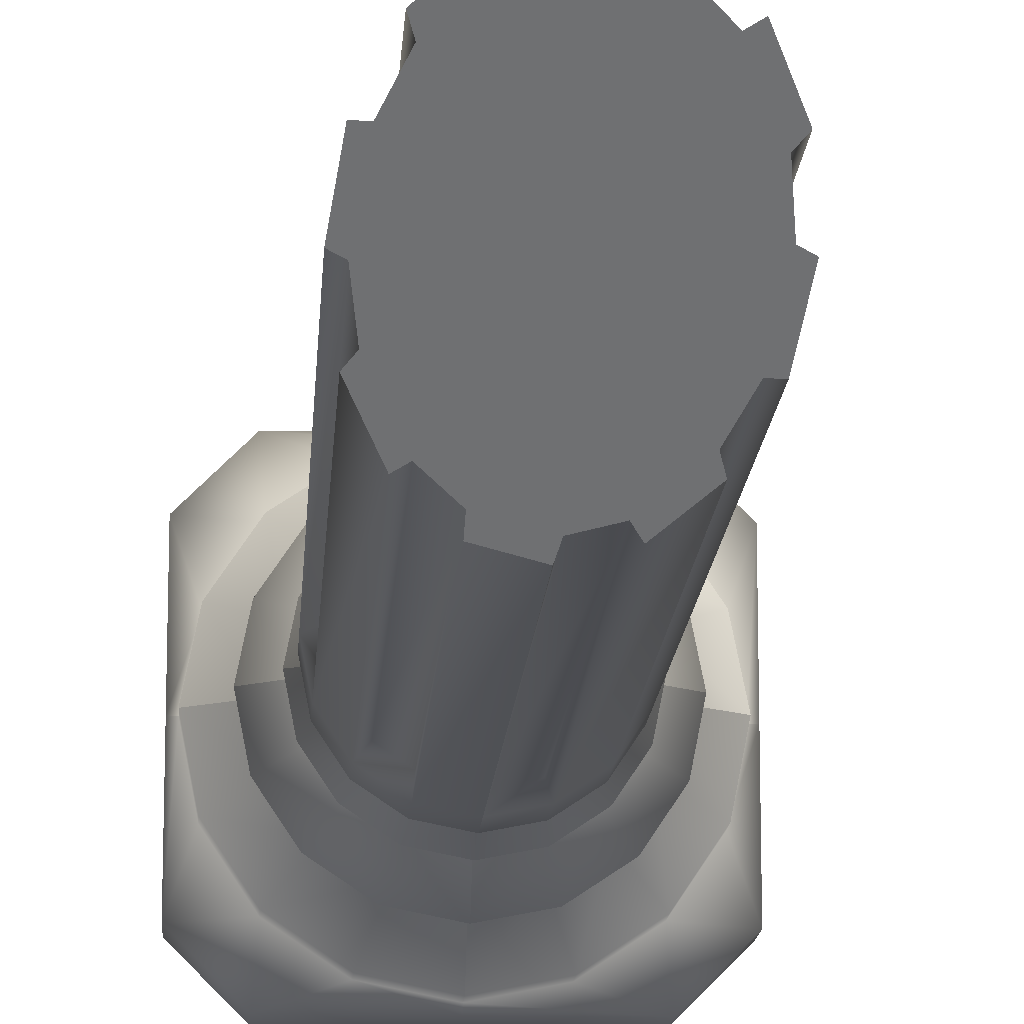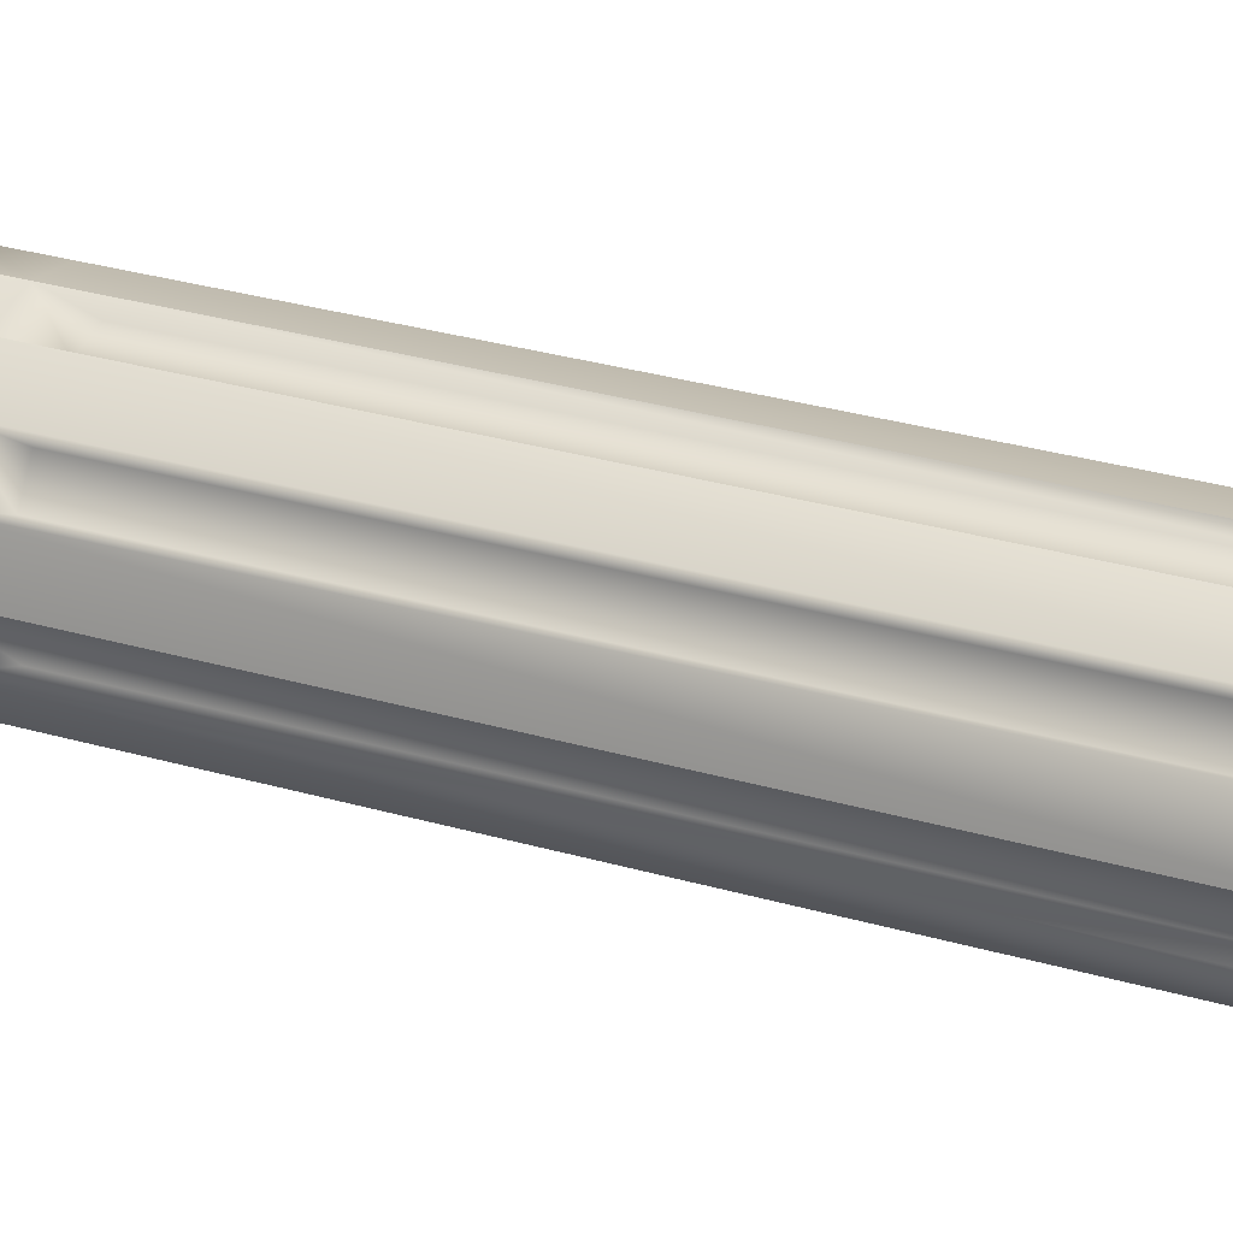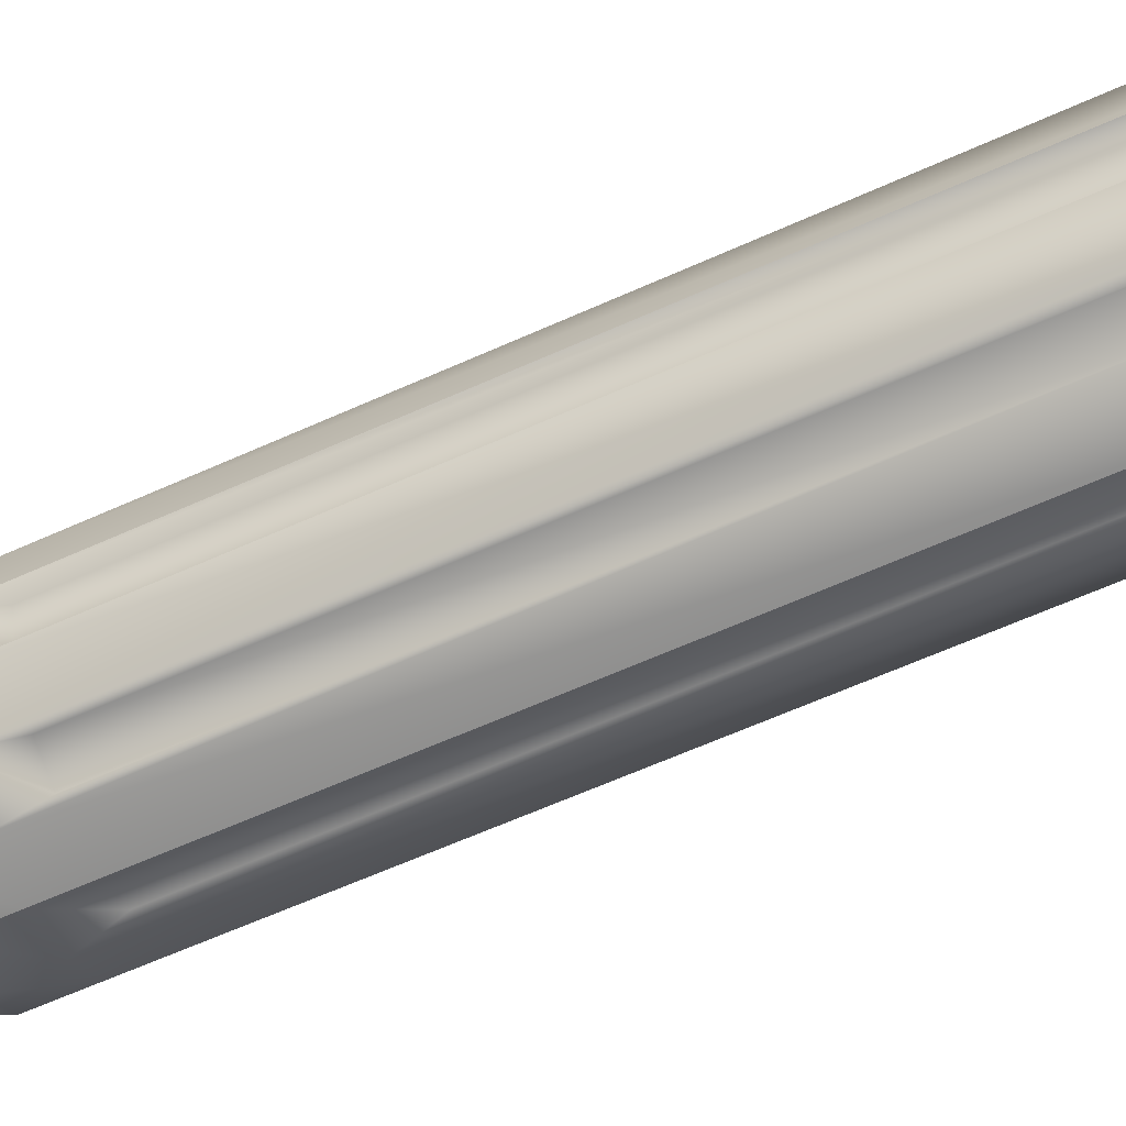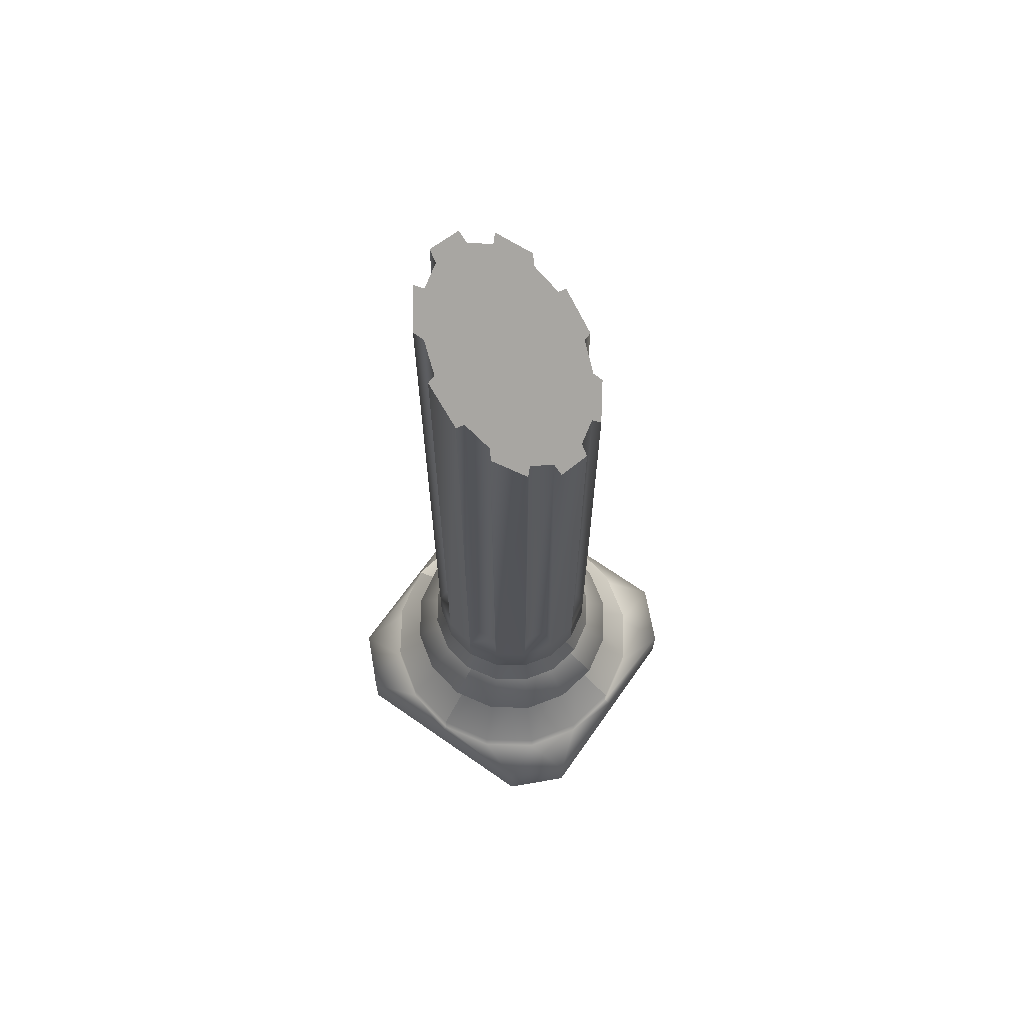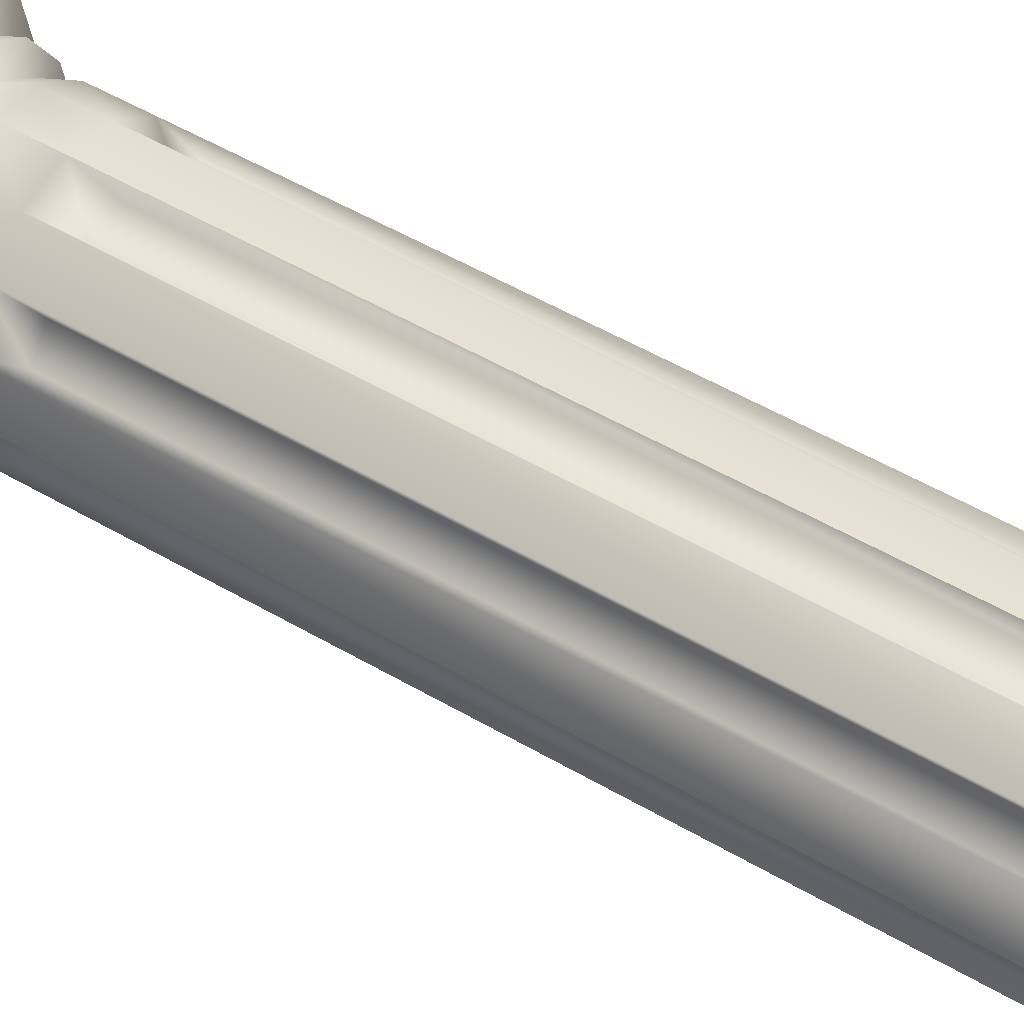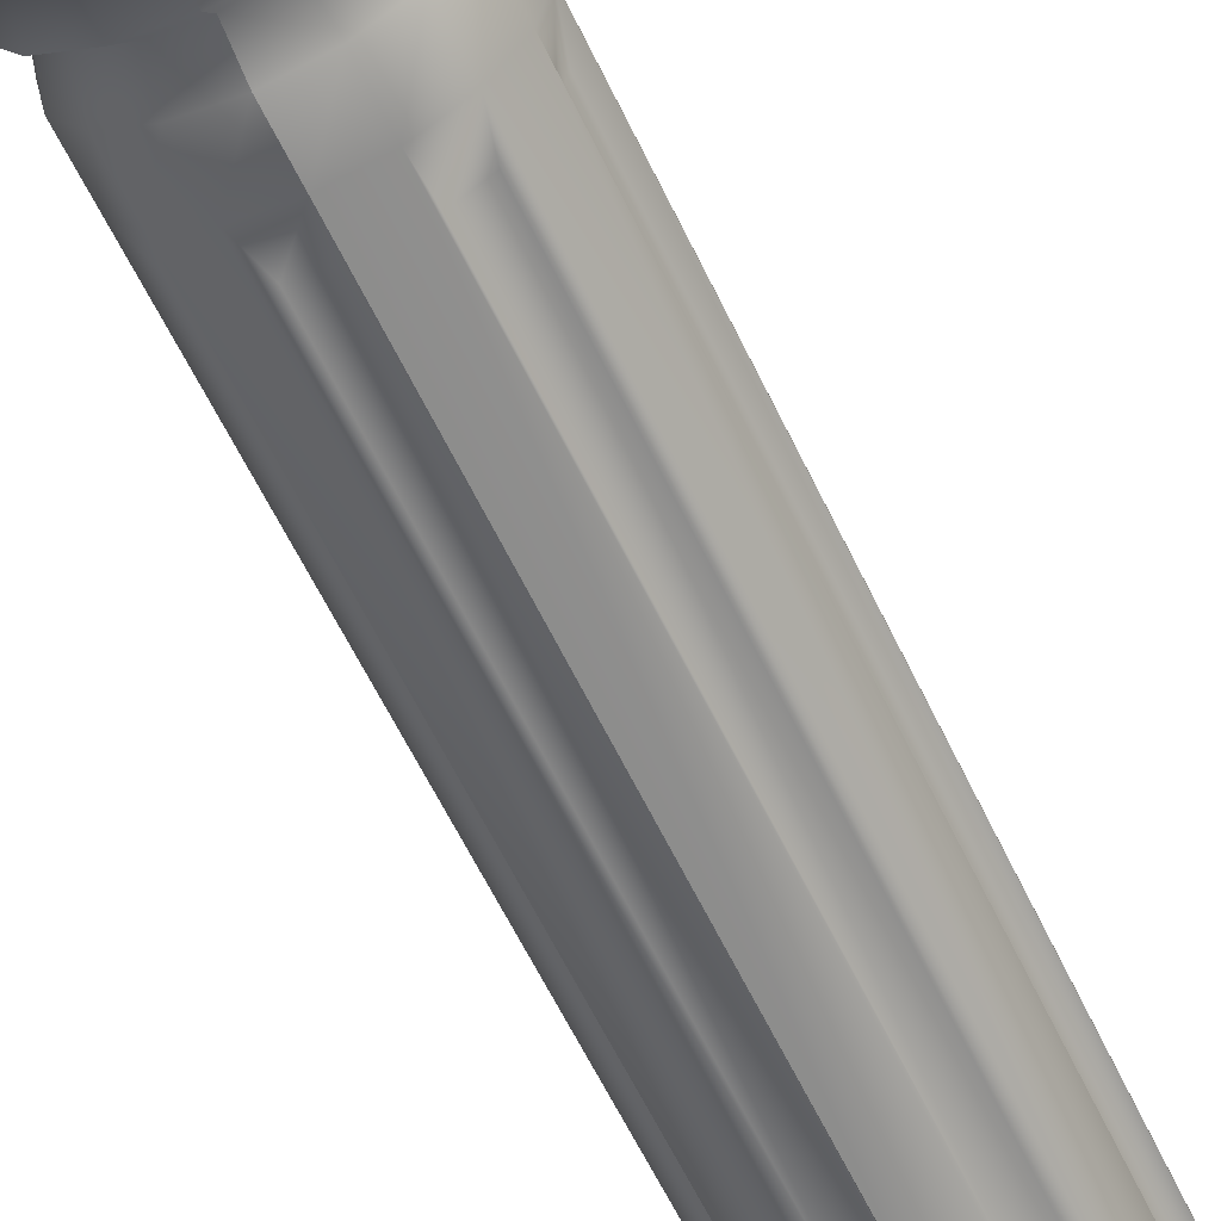
<metadata>
{"format":"obj","ext":"obj","renderer":"f3d","projection":"perspective","resolution":1024,"background":"white","views":[{"elev":-14.8,"azim":176.6,"up":"+Z"},{"elev":29.2,"azim":113.6,"up":"+Z"},{"elev":-56.0,"azim":116.1,"up":"+Z"},{"elev":66.9,"azim":125.1,"up":"+Y"},{"elev":48.3,"azim":123.8,"up":"+Z"},{"elev":-59.2,"azim":25.1,"up":"+Z"}]}
</metadata>
<code>
g default
v 0 23.13 -8e-06
v -0.941 25.85 2.272
v 0 26.07 2.459
v 0.09027 25.78 2.217
v -0.9317 25.54 2.013
v -2.459 23.13 0
v -2.217 23.24 0.09022
v -2.272 24.26 0.9409
v -1.739 25.21 1.739
v -1.504 25.08 1.631
v -2.082 24.05 0.7649
v -2.272 22 -0.941
v -2.013 22.01 -0.9316
v 6.1e-05 20.18 -2.459
v -0.09027 20.47 -2.217
v -0.9409 20.41 -2.272
v -1.739 21.05 -1.739
v -1.631 21.33 -1.504
v -0.7649 20.64 -2.082
v 0.941 20.41 -2.272
v 0.9316 20.72 -2.013
v 2.459 23.13 -8e-06
v 2.217 23.02 -0.09024
v 2.272 22 -0.941
v 1.739 21.05 -1.739
v 1.504 21.18 -1.631
v 2.082 22.21 -0.7649
v 2.272 24.26 0.9409
v 2.013 24.24 0.9316
v 0.9409 25.85 2.272
v 1.739 25.21 1.739
v 1.631 24.93 1.504
v 0.7649 25.62 2.082
v 3.012 1.229 -4.303
v 3.012 0 -4.303
v 4.303 1.229 -3.012
v 0 1.229 -4.118
v 1.576 1.229 -3.805
v 2.912 1.229 -2.912
v 3.805 1.229 -1.576
v 4.118 1.229 -8e-06
v 4.303 0 -3.012
v 0 1.809 -4.113
v 1.574 1.809 -3.8
v 0 2.625 -2.839
v 4.113 1.809 -8e-06
v 2.908 1.809 -2.908
v 1.087 2.625 -2.623
v 0 3.248 -3.326
v 3.8 1.809 -1.574
v 2.839 2.625 -8e-06
v 2.008 2.625 -2.008
v 1.273 3.248 -3.073
v 0 3.848 -2.459
v 2.623 2.625 -1.087
v 3.326 3.248 -8e-06
v 2.352 3.248 -2.352
v 0.941 3.848 -2.272
v 0 4.417 -2.652
v 3.073 3.248 -1.273
v 2.459 3.848 -8e-06
v 1.739 3.848 -1.739
v 1.015 4.417 -2.45
v 0 4.651 -2.201
v 2.272 3.848 -0.941
v 2.652 4.417 -8e-06
v 1.875 4.417 -1.875
v 0.8421 4.651 -2.033
v 0 5.387 -2.459
v 2.45 4.417 -1.015
v 2.201 4.651 -8e-06
v 1.556 4.651 -1.556
v 0.941 5.387 -2.272
v 0 6.531 -2.459
v 2.033 4.651 -0.8421
v 2.459 5.387 -8e-06
v 1.739 5.387 -1.739
v 0.941 6.531 -2.272
v 2.272 5.387 -0.941
v 2.459 6.531 -8e-06
v 1.739 6.531 -1.739
v 2.272 6.531 -0.941
v 0.9316 7.403 -2.013
v 1.504 7.403 -1.631
v 2.082 7.403 -0.7649
v 2.217 7.403 -0.09023
v 0 1.229 -4.303
v 0 0 -4.303
v 4.303 1.229 -8e-06
v 4.303 0 -8e-06
v 6.1e-05 20.18 -2.459
v 0.941 20.41 -2.272
v 2.459 23.13 -8e-06
v 0.9316 20.72 -2.013
v 2.217 23.02 -0.09024
v 1.739 21.05 -1.739
v 2.272 22 -0.941
v 1.504 21.18 -1.631
v 2.082 22.21 -0.7649
v 4.303 1.229 3.012
v 4.303 0 3.012
v 3.012 1.229 4.303
v 3.805 1.229 1.576
v 2.912 1.229 2.912
v 1.576 1.229 3.805
v 0 1.229 4.118
v 3.012 0 4.303
v 3.8 1.809 1.574
v 6.1e-05 1.809 4.113
v 2.908 1.809 2.908
v 2.623 2.625 1.087
v 3.326 3.248 -8e-06
v 1.574 1.809 3.8
v 0 2.625 2.839
v 2.008 2.625 2.008
v 3.073 3.248 1.273
v 2.459 3.848 -8e-06
v 1.087 2.625 2.623
v 0 3.248 3.326
v 2.352 3.248 2.352
v 2.272 3.848 0.9409
v 2.652 4.417 -8e-06
v 1.273 3.248 3.073
v 0 3.848 2.459
v 1.739 3.848 1.739
v 2.45 4.417 1.015
v 2.201 4.651 -8e-06
v 0.9409 3.848 2.272
v 0 4.417 2.652
v 1.875 4.417 1.875
v 2.033 4.651 0.8421
v 2.459 5.387 -8e-06
v 1.015 4.417 2.45
v 0 4.651 2.201
v 1.556 4.651 1.556
v 2.272 5.387 0.9409
v 2.459 6.531 -8e-06
v 0.8421 4.651 2.033
v 0 5.387 2.459
v 1.739 5.387 1.739
v 2.272 6.531 0.9409
v 0.9409 5.387 2.272
v 0 6.531 2.459
v 1.739 6.531 1.739
v 0.9409 6.531 2.272
v 2.013 7.403 0.9316
v 1.631 7.403 1.504
v 0.7649 7.403 2.082
v 0.09021 7.403 2.217
v 0 1.229 4.303
v 0 0 4.303
v 2.459 23.13 -8e-06
v 2.272 24.26 0.9409
v 0 26.07 2.459
v 2.013 24.24 0.9316
v 0.09021 25.78 2.217
v 1.739 25.21 1.739
v 0.9409 25.85 2.272
v 1.631 24.93 1.504
v 0.7649 25.62 2.082
v -1.574 1.809 3.8
v -4.113 1.809 -8e-06
v -2.908 1.809 2.908
v -1.087 2.625 2.623
v -3.8 1.809 1.574
v -2.839 2.625 0
v -2.008 2.625 2.008
v -1.273 3.248 3.073
v -2.623 2.625 1.087
v -3.326 3.248 0
v -2.352 3.248 2.352
v -0.941 3.848 2.272
v -3.073 3.248 1.273
v -2.459 3.848 0
v -1.739 3.848 1.739
v -1.015 4.417 2.45
v -2.272 3.848 0.9409
v -2.652 4.417 0
v -1.875 4.417 1.875
v -0.8421 4.651 2.033
v 0 5.387 2.459
v -2.45 4.417 1.015
v -2.201 4.651 0
v -1.556 4.651 1.556
v -0.941 5.387 2.272
v 0 6.531 2.459
v -2.033 4.651 0.8421
v -2.459 5.387 0
v -1.739 5.387 1.739
v -0.941 6.531 2.272
v -2.272 5.387 0.9409
v -2.459 6.531 -8e-06
v -1.739 6.531 1.739
v -2.272 6.531 0.9409
v -0.9316 7.403 2.013
v -1.504 7.403 1.631
v -2.082 7.403 0.7649
v -2.217 7.403 0.09022
v 0 26.07 2.459
v -0.941 25.85 2.272
v -2.459 23.13 -8e-06
v -0.9317 25.54 2.013
v -2.217 23.24 0.09022
v -1.739 25.21 1.739
v -2.272 24.26 0.9409
v -1.504 25.08 1.631
v -2.082 24.05 0.7649
v -4.303 1.229 -3.012
v -4.303 0 -3.012
v -3.012 1.229 -4.303
v -4.118 1.229 -8e-06
v -3.805 1.229 -1.576
v -2.912 1.229 -2.912
v -1.576 1.229 -3.805
v -3.012 0 -4.303
v -3.8 1.809 -1.574
v -2.908 1.809 -2.908
v -2.623 2.625 -1.087
v -1.574 1.809 -3.8
v -2.008 2.625 -2.008
v -3.073 3.248 -1.273
v -1.087 2.625 -2.623
v -2.352 3.248 -2.352
v -2.272 3.848 -0.941
v -1.273 3.248 -3.073
v -1.739 3.848 -1.739
v -2.45 4.417 -1.015
v -0.9409 3.848 -2.272
v 0 4.417 -2.652
v -1.875 4.417 -1.875
v -2.033 4.651 -0.8421
v -1.015 4.417 -2.45
v 0 4.651 -2.201
v -1.556 4.651 -1.556
v -2.272 5.387 -0.941
v -2.459 6.531 0
v -0.8421 4.651 -2.033
v 0 5.387 -2.459
v -1.739 5.387 -1.739
v -2.272 6.531 -0.941
v -0.9409 5.387 -2.272
v 0 6.531 -2.459
v -1.739 6.531 -1.739
v -0.9409 6.531 -2.272
v -2.013 7.403 -0.9316
v -1.631 7.403 -1.504
v -0.7649 7.403 -2.082
v -0.09021 7.403 -2.217
v -4.303 1.229 -8e-06
v -4.303 0 -8e-06
v -2.459 23.13 0
v -2.272 22 -0.941
v 6.1e-05 20.18 -2.459
v -2.013 22.01 -0.9316
v -0.09021 20.47 -2.217
v -1.739 21.05 -1.739
v -0.9409 20.41 -2.272
v -1.631 21.33 -1.504
v -0.7649 20.64 -2.082
v -4.303 0 3.012
v -3.012 0 4.303
v -3.012 1.229 4.303
v -4.303 1.229 3.012
v -1.576 1.229 3.805
v -2.912 1.229 2.912
v -3.805 1.229 1.576
g pillar3
f 2 3 1
f 3 4 1
f 5 2 1
f 6 7 1
f 8 9 1
f 9 10 1
f 10 5 1
f 11 8 1
f 7 11 1
f 12 6 1
f 6 7 1
f 13 12 1
f 14 15 1
f 16 17 1
f 17 18 1
f 18 13 1
f 19 16 1
f 15 19 1
f 20 14 1
f 14 15 1
f 21 20 1
f 22 23 1
f 24 25 1
f 25 26 1
f 26 21 1
f 27 24 1
f 23 27 1
f 28 22 1
f 22 23 1
f 29 28 1
f 3 4 1
f 30 31 1
f 31 32 1
f 32 29 1
f 33 30 1
f 4 33 1
f 42 35 34 36
f 89 90 42 36
f 38 37 43 44
f 39 38 44 47
f 44 43 45 48
f 41 40 50 46
f 40 39 47 50
f 47 44 48 52
f 48 45 49 53
f 46 50 55 51
f 50 47 52 55
f 52 48 53 57
f 53 49 54 58
f 51 55 60 56
f 55 52 57 60
f 57 53 58 62
f 58 54 59 63
f 56 60 65 61
f 60 57 62 65
f 62 58 63 67
f 63 59 64 68
f 61 65 70 66
f 65 62 67 70
f 67 63 68 72
f 68 64 69 73
f 66 70 75 71
f 70 67 72 75
f 72 68 73 77
f 73 69 74 78
f 71 75 79 76
f 75 72 77 79
f 77 73 78 81
f 78 74 91 92
f 76 79 82 80
f 79 77 81 82
f 81 78 83 84
f 78 92 94 83
f 80 82 85 86
f 82 81 96 97
f 84 83 94 98
f 82 97 99 85
f 86 85 99 95
f 36 40 41 89
f 34 35 88 87
f 38 34 87 37
f 39 34 38
f 36 34 39
f 36 39 40
f 95 93 80 86
f 98 96 81 84
f 107 101 100 102
f 150 151 107 102
f 103 41 46 108
f 104 103 108 110
f 108 46 51 111
f 106 105 113 109
f 105 104 110 113
f 110 108 111 115
f 111 51 112 116
f 109 113 118 114
f 113 110 115 118
f 115 111 116 120
f 116 112 117 121
f 114 118 123 119
f 118 115 120 123
f 120 116 121 125
f 121 117 122 126
f 119 123 128 124
f 123 120 125 128
f 125 121 126 130
f 126 122 127 131
f 124 128 133 129
f 128 125 130 133
f 130 126 131 135
f 131 127 132 136
f 129 133 138 134
f 133 130 135 138
f 135 131 136 140
f 136 132 137 141
f 134 138 142 139
f 138 135 140 142
f 140 136 141 144
f 141 137 152 153
f 139 142 145 143
f 142 140 144 145
f 144 141 146 147
f 141 153 155 146
f 143 145 148 149
f 145 144 157 158
f 147 146 155 159
f 145 158 160 148
f 149 148 160 156
f 102 105 106 150
f 100 101 90 89
f 103 100 89 41
f 104 100 103
f 102 100 104
f 102 104 105
f 156 154 143 149
f 159 157 144 147
f 161 109 114 164
f 163 161 164 167
f 164 114 119 168
f 162 165 169 166
f 165 163 167 169
f 167 164 168 171
f 168 119 124 172
f 166 169 173 170
f 169 167 171 173
f 171 168 172 175
f 172 124 129 176
f 170 173 177 174
f 173 171 175 177
f 175 172 176 179
f 176 129 134 180
f 174 177 182 178
f 177 175 179 182
f 179 176 180 184
f 180 134 181 185
f 178 182 187 183
f 182 179 184 187
f 184 180 185 189
f 185 181 186 190
f 183 187 191 188
f 187 184 189 191
f 189 185 190 193
f 190 186 199 200
f 188 191 194 192
f 191 189 193 194
f 193 190 195 196
f 190 200 202 195
f 192 194 197 198
f 194 193 204 205
f 196 195 202 206
f 194 205 207 197
f 198 197 207 203
f 203 201 192 198
f 206 204 193 196
f 215 209 208 210
f 87 88 215 210
f 212 211 162 216
f 213 212 216 217
f 216 162 166 218
f 37 214 219 43
f 214 213 217 219
f 217 216 218 220
f 218 166 170 221
f 43 219 222 45
f 219 217 220 222
f 220 218 221 223
f 221 170 174 224
f 45 222 225 49
f 222 220 223 225
f 223 221 224 226
f 224 174 178 227
f 49 225 228 54
f 225 223 226 228
f 226 224 227 230
f 227 178 183 231
f 54 228 232 229
f 228 226 230 232
f 230 227 231 234
f 231 183 188 235
f 229 232 237 233
f 232 230 234 237
f 234 231 235 239
f 235 188 236 240
f 233 237 241 238
f 237 234 239 241
f 239 235 240 243
f 240 236 251 252
f 238 241 244 242
f 241 239 243 244
f 243 240 245 246
f 240 252 254 245
f 242 244 247 248
f 244 243 256 257
f 246 245 254 258
f 244 257 259 247
f 248 247 259 255
f 210 214 37 87
f 208 209 250 249
f 212 208 249 211
f 213 208 212
f 210 208 213
f 210 213 214
f 255 253 242 248
f 258 256 243 246
f 260 261 262 263
f 249 250 260 263
f 264 106 109 161
f 265 264 161 163
f 211 266 165 162
f 266 265 163 165
f 263 266 211 249
f 262 261 151 150
f 264 262 150 106
f 265 262 264
f 263 262 265
f 263 265 266

</code>
